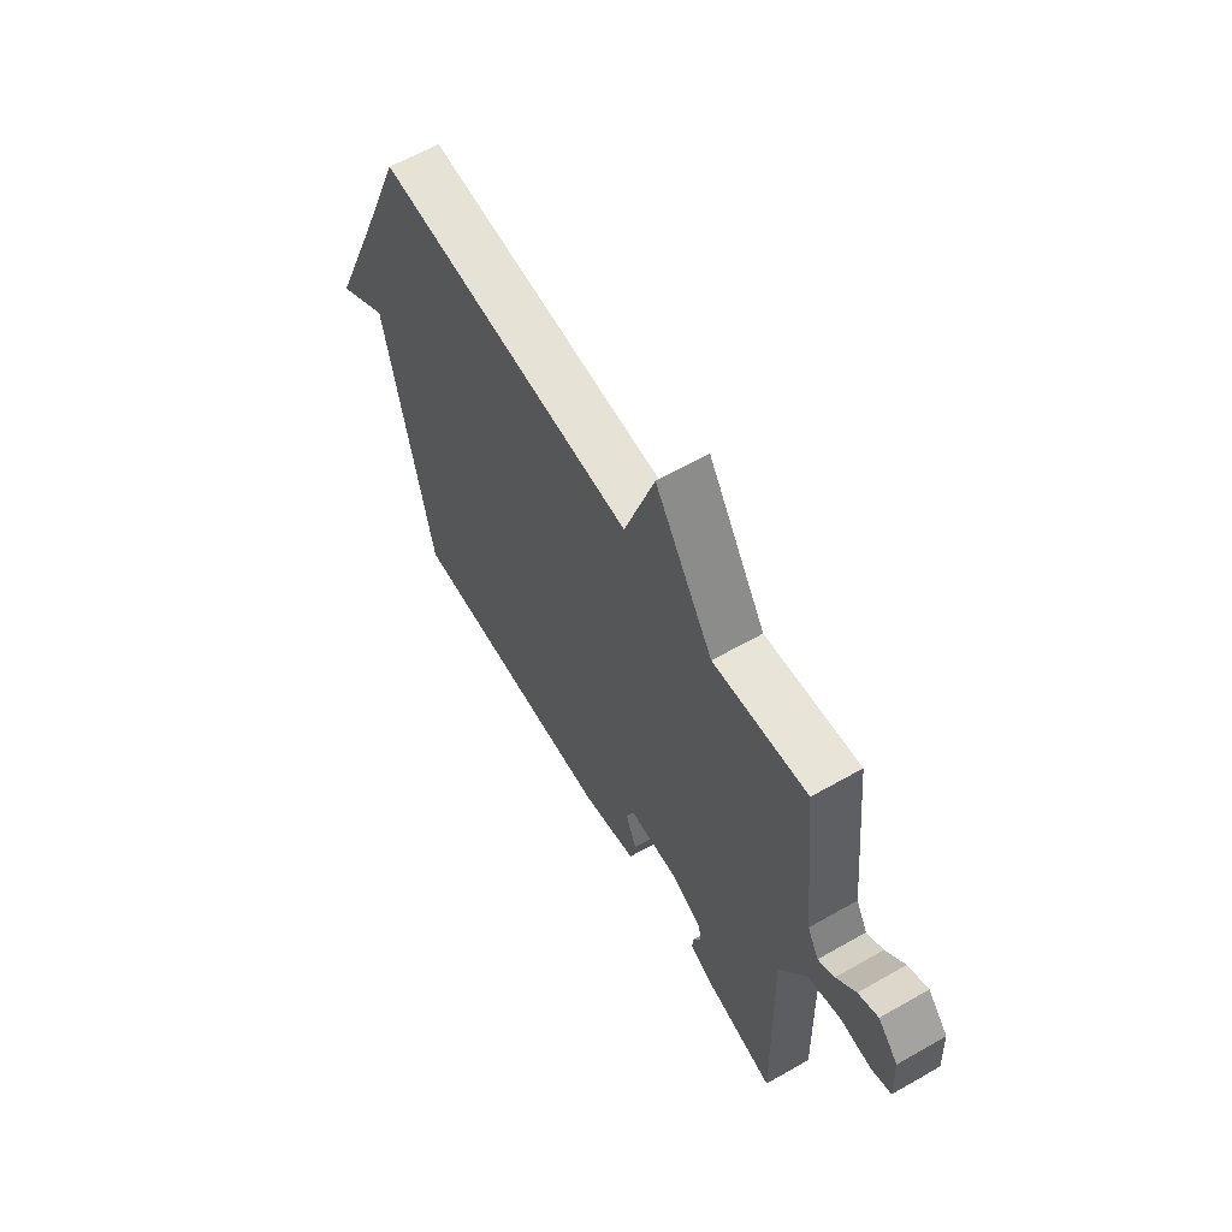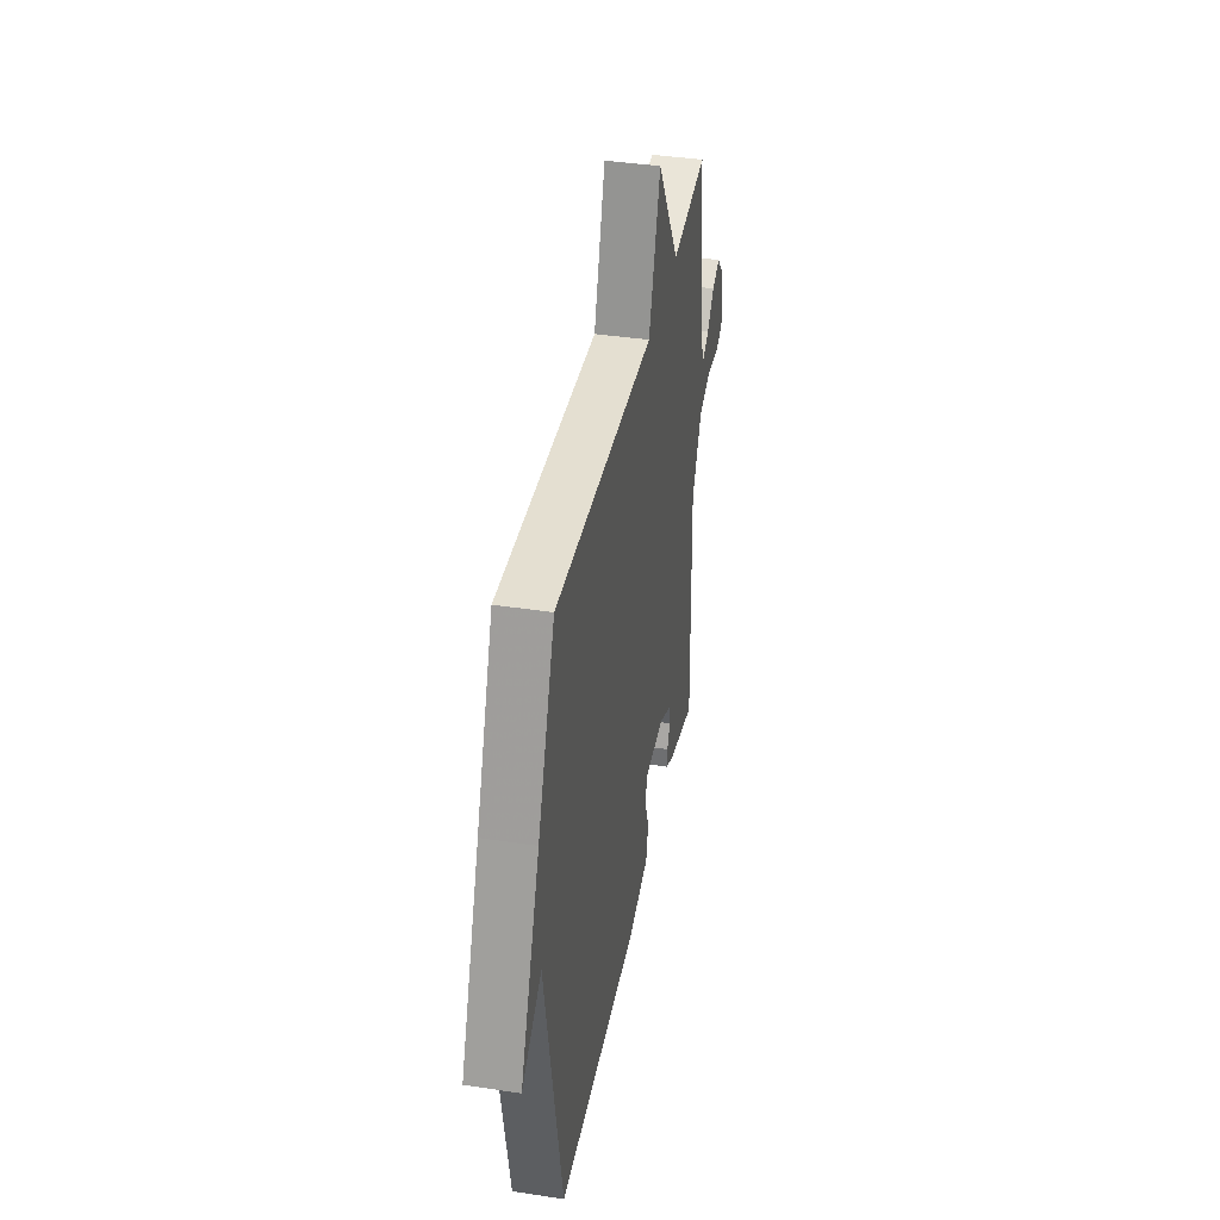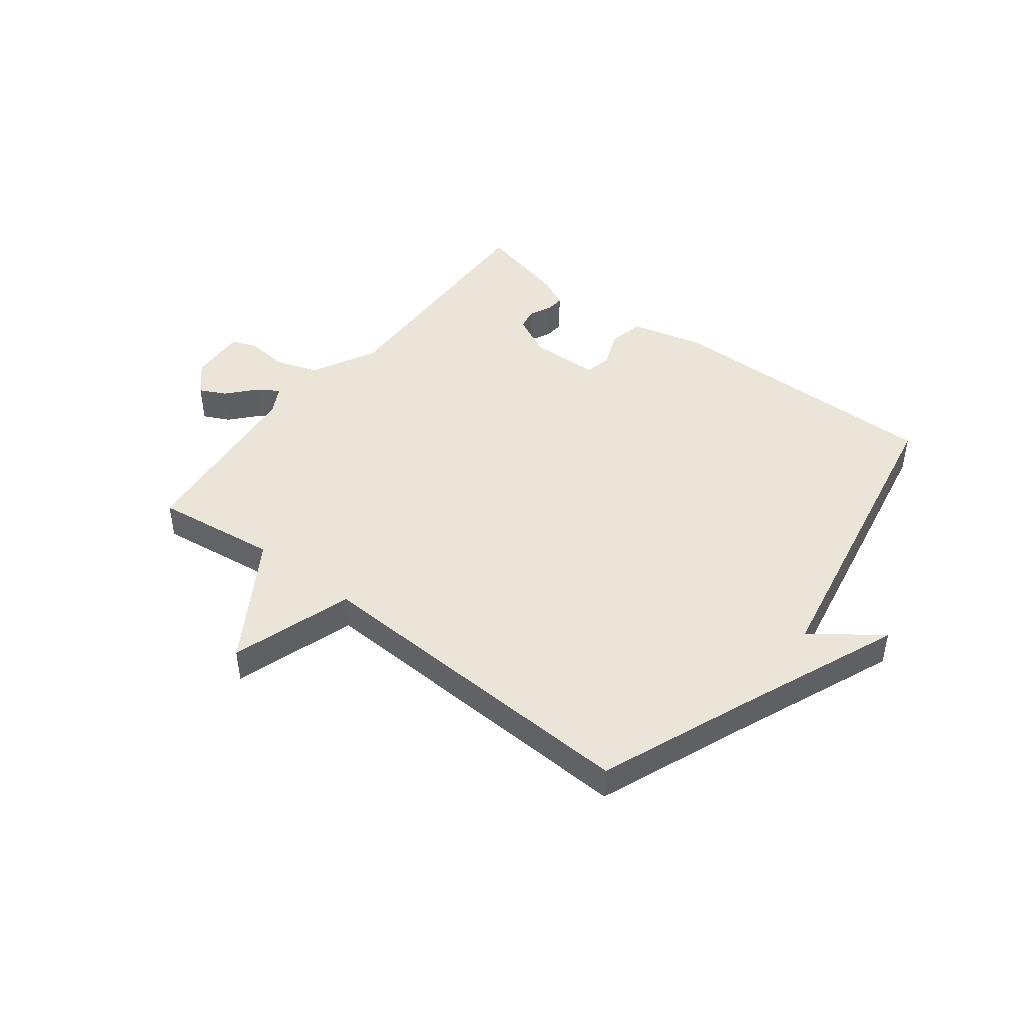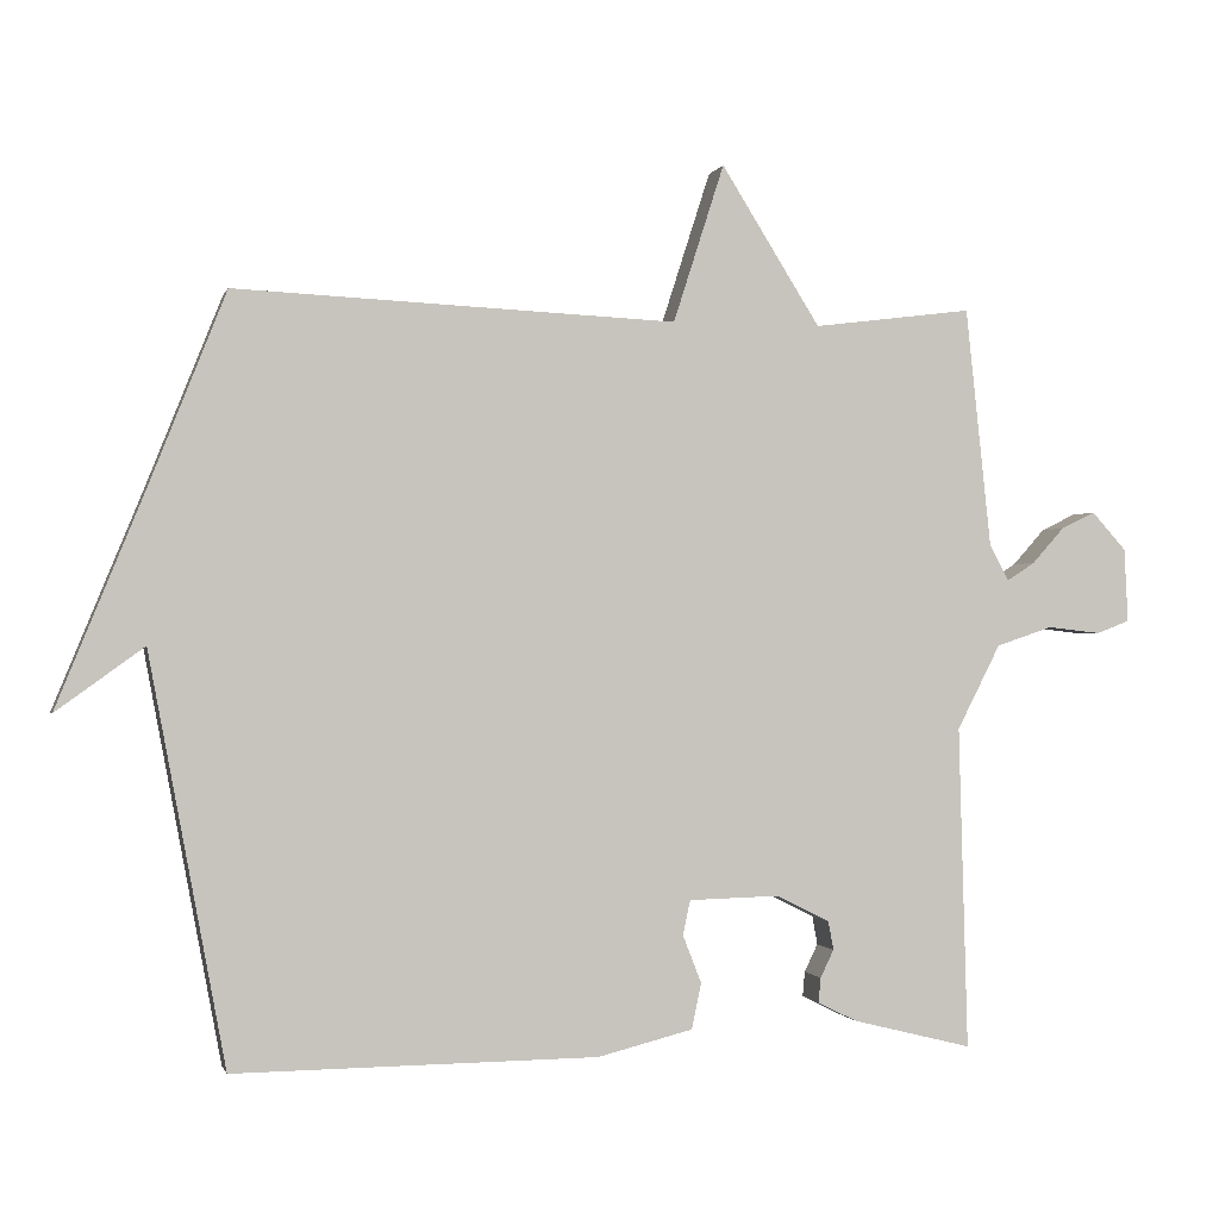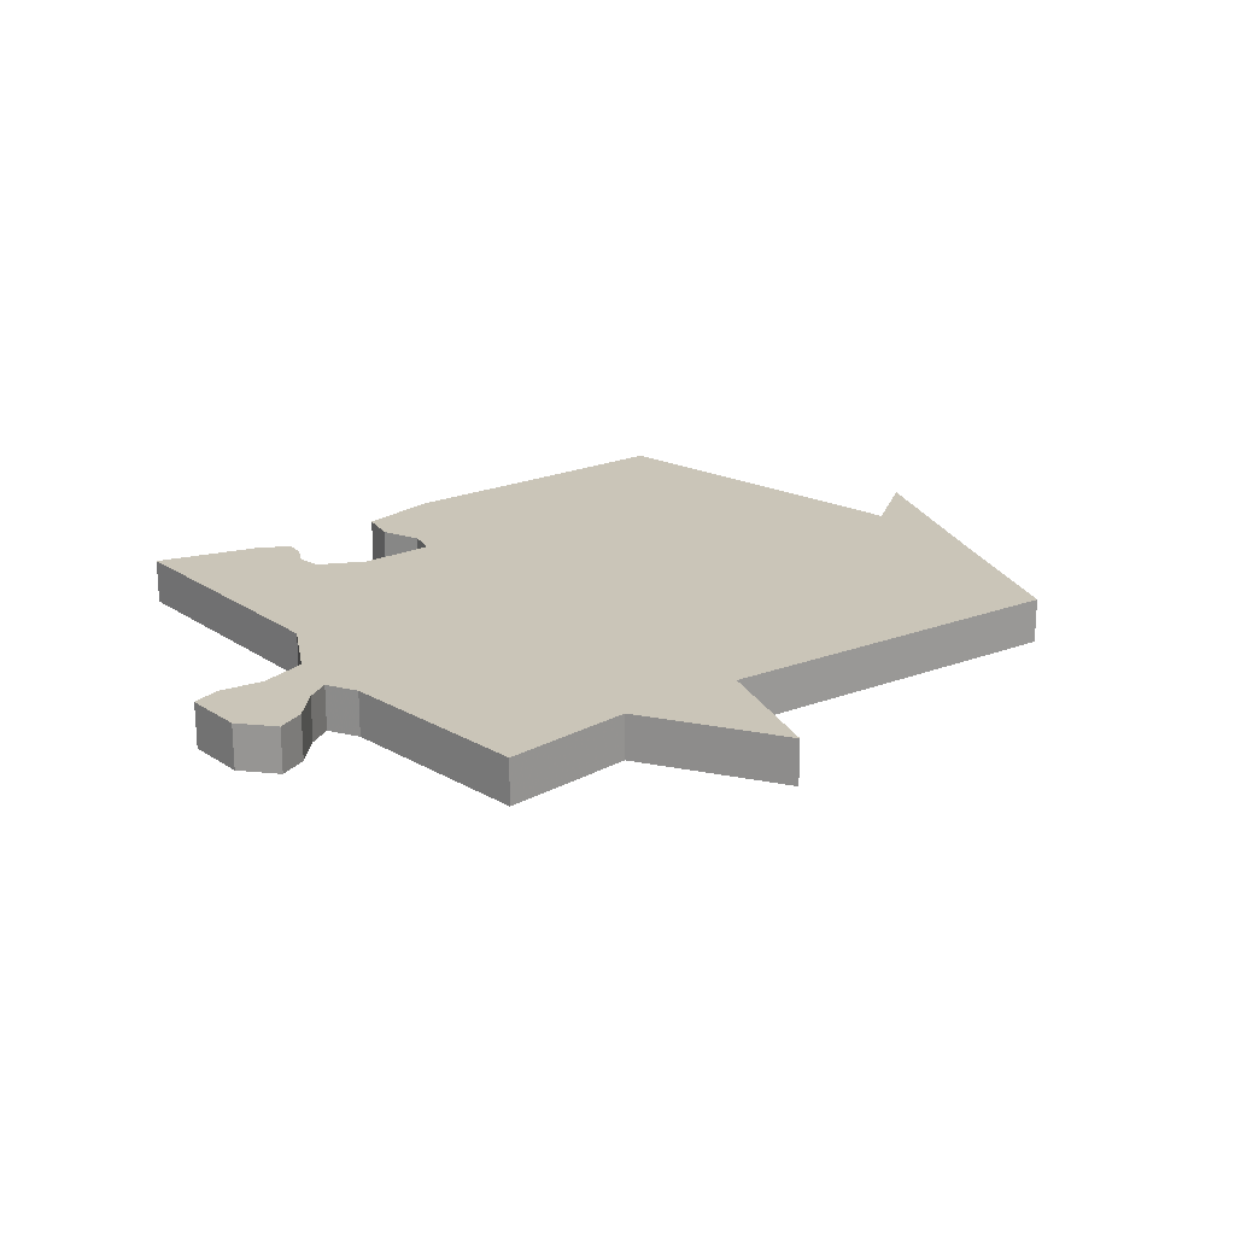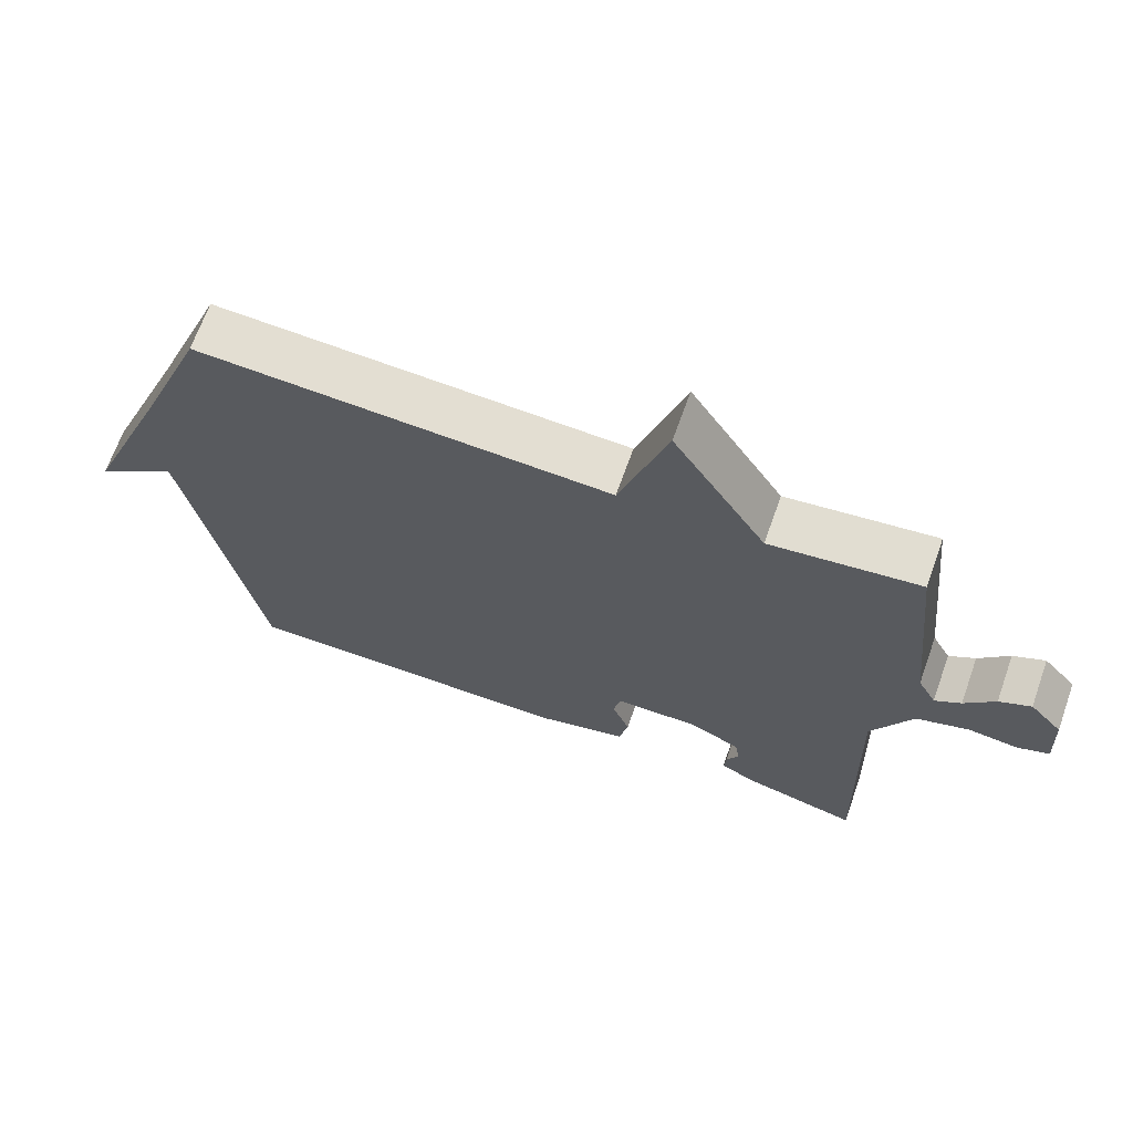
<metadata>
{"format":"obj","ext":"obj","renderer":"f3d","projection":"perspective","resolution":1024,"background":"white","views":[{"elev":62.1,"azim":-120.0,"up":"+Z"},{"elev":39.1,"azim":100.8,"up":"+Z"},{"elev":45.2,"azim":37.6,"up":"+Y"},{"elev":-0.7,"azim":166.4,"up":"+Z"},{"elev":20.3,"azim":-37.5,"up":"+Y"},{"elev":67.4,"azim":-160.4,"up":"+Z"}]}
</metadata>
<code>
v 0.5 0.07 0.5
v 0.602 0.07 0.244
v 0.719 0.07 -0.041
v 0.602 0.07 0.044
v 0.5 0.07 -0.5
v 0.015 0.07 -0.496
v -0.112 0.07 -0.464
v -0.125 0.07 -0.403
v -0.1 0.07 -0.339
v -0.11 0.07 -0.293
v -0.23 0.07 -0.29
v -0.302 0.07 -0.326
v -0.309 0.07 -0.364
v -0.291 0.07 -0.401
v -0.288 0.07 -0.434
v -0.34 0.07 -0.46
v -0.5 0.07 -0.5
v -0.488 0.07 -0.069
v -0.546 0.07 0.044
v -0.621 0.07 0.069
v -0.692 0.07 0.061
v -0.736 0.07 0.078
v -0.731 0.07 0.176
v -0.685 0.07 0.227
v -0.64 0.07 0.205
v -0.597 0.07 0.157
v -0.56 0.07 0.133
v -0.534 0.07 0.181
v -0.5 0.07 0.5
v -0.288 0.07 0.473
v -0.156 0.07 0.684
v -0.088 0.07 0.473
v 0.5 0 0.5
v 0.602 0 0.244
v 0.719 0 -0.041
v 0.602 0 0.044
v 0.5 0 -0.5
v 0.015 0 -0.496
v -0.112 0 -0.464
v -0.125 0 -0.403
v -0.1 0 -0.339
v -0.11 0 -0.293
v -0.23 0 -0.29
v -0.302 0 -0.326
v -0.309 0 -0.364
v -0.291 0 -0.401
v -0.288 0 -0.434
v -0.34 0 -0.46
v -0.5 0 -0.5
v -0.488 0 -0.069
v -0.546 0 0.044
v -0.621 0 0.069
v -0.692 0 0.061
v -0.736 0 0.078
v -0.731 0 0.176
v -0.685 0 0.227
v -0.64 0 0.205
v -0.597 0 0.157
v -0.56 0 0.133
v -0.534 0 0.181
v -0.5 0 0.5
v -0.288 0 0.473
v -0.156 0 0.684
v -0.088 0 0.473
f 30 31 32
f 28 29 30
f 27 28 30 32
f 24 25 26
f 23 24 26
f 22 23 26
f 21 22 26
f 20 21 26
f 19 20 26 27
f 32 1 2
f 27 32 2
f 19 27 2
f 18 19 2
f 16 17 18
f 15 16 18
f 14 15 18
f 13 14 18
f 7 8 9
f 6 7 9
f 5 6 9
f 4 5 9
f 4 9 10
f 2 3 4
f 2 4 10 11
f 12 13 18
f 2 11 12 18
f 64 63 62
f 62 61 60
f 64 62 60 59
f 58 57 56
f 58 56 55
f 58 55 54
f 58 54 53
f 58 53 52
f 59 58 52 51
f 34 33 64
f 34 64 59
f 34 59 51
f 34 51 50
f 50 49 48
f 50 48 47
f 50 47 46
f 50 46 45
f 41 40 39
f 41 39 38
f 41 38 37
f 41 37 36
f 42 41 36
f 36 35 34
f 43 42 36 34
f 50 45 44
f 50 44 43 34
f 1 33 34 2
f 2 34 35 3
f 3 35 36 4
f 4 36 37 5
f 5 37 38 6
f 6 38 39 7
f 7 39 40 8
f 8 40 41 9
f 9 41 42 10
f 10 42 43 11
f 11 43 44 12
f 12 44 45 13
f 13 45 46 14
f 14 46 47 15
f 15 47 48 16
f 16 48 49 17
f 17 49 50 18
f 18 50 51 19
f 19 51 52 20
f 20 52 53 21
f 21 53 54 22
f 22 54 55 23
f 23 55 56 24
f 24 56 57 25
f 25 57 58 26
f 26 58 59 27
f 27 59 60 28
f 28 60 61 29
f 29 61 62 30
f 30 62 63 31
f 31 63 64 32
f 32 64 33 1

</code>
